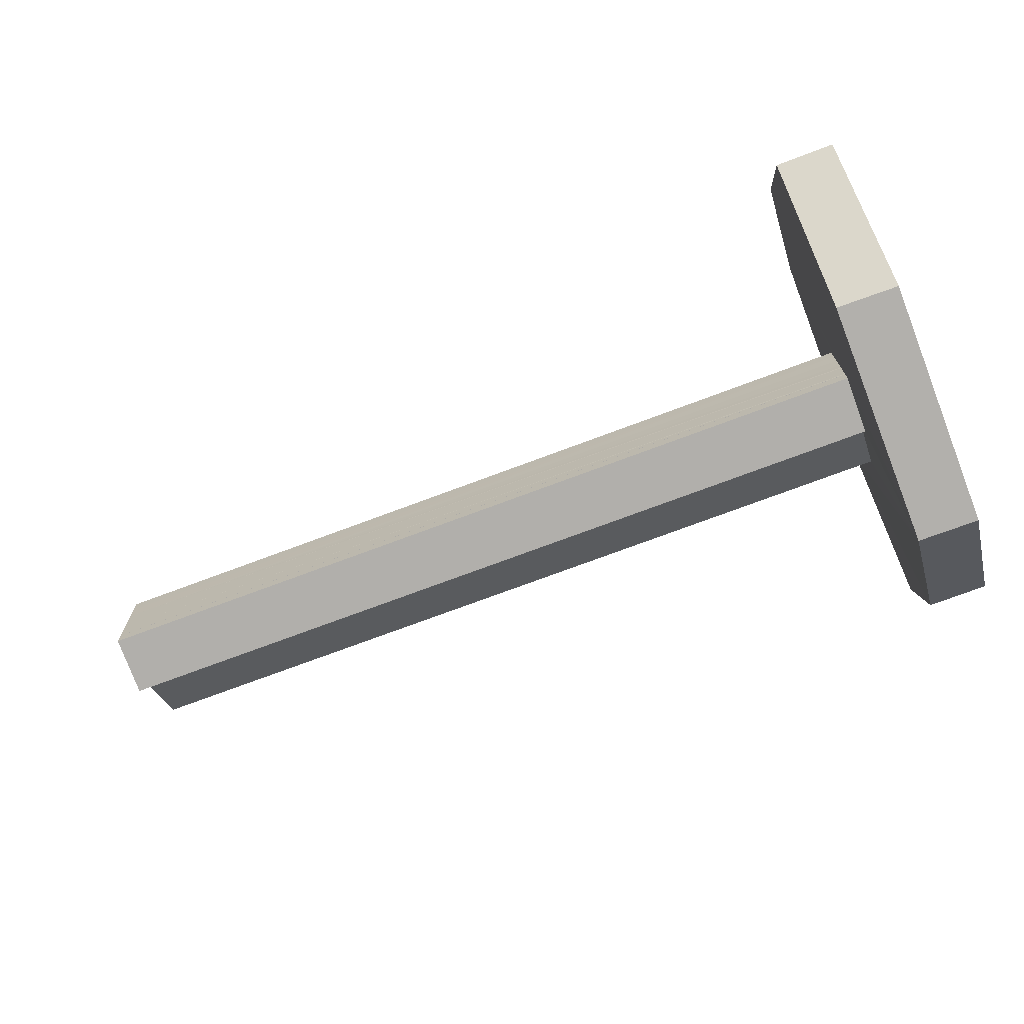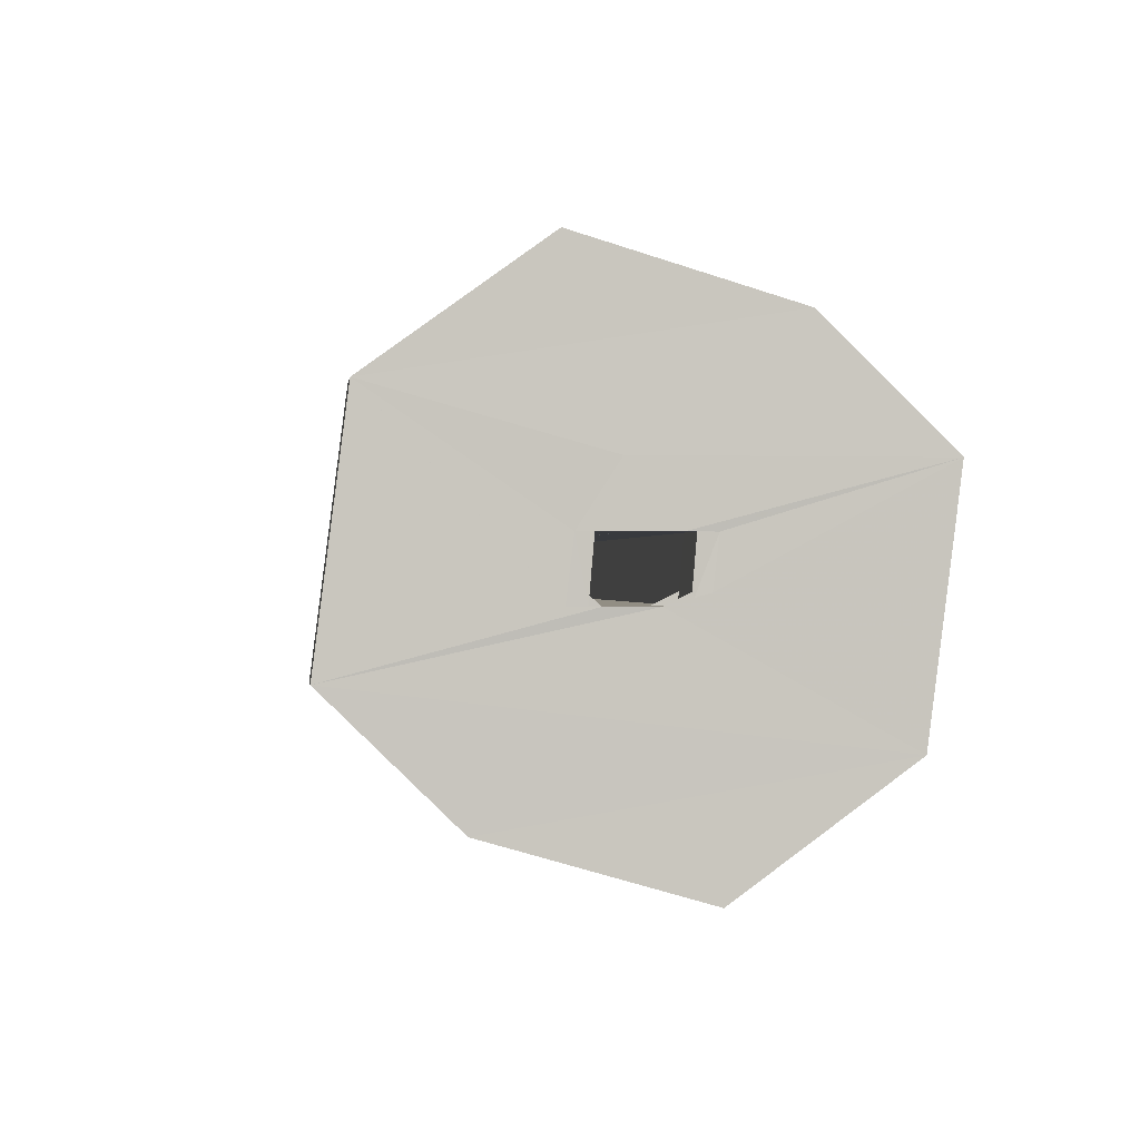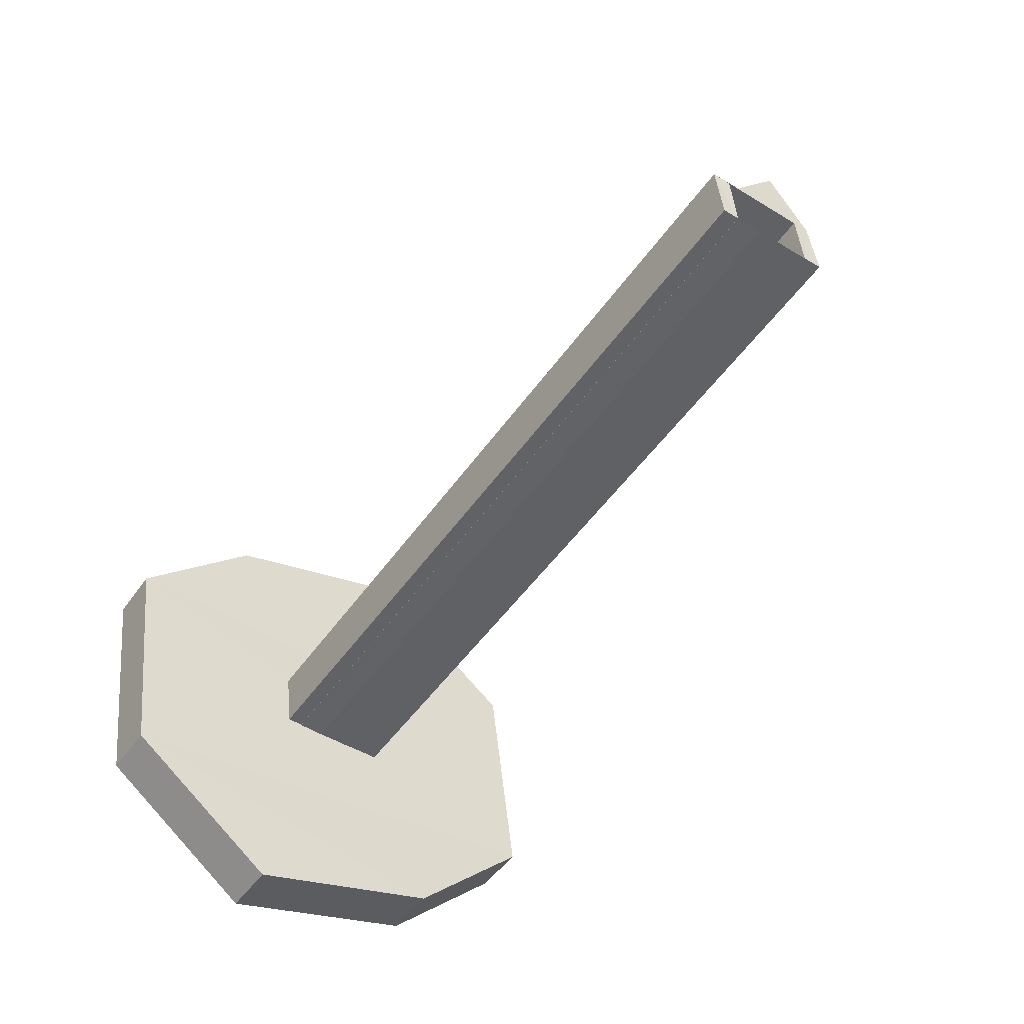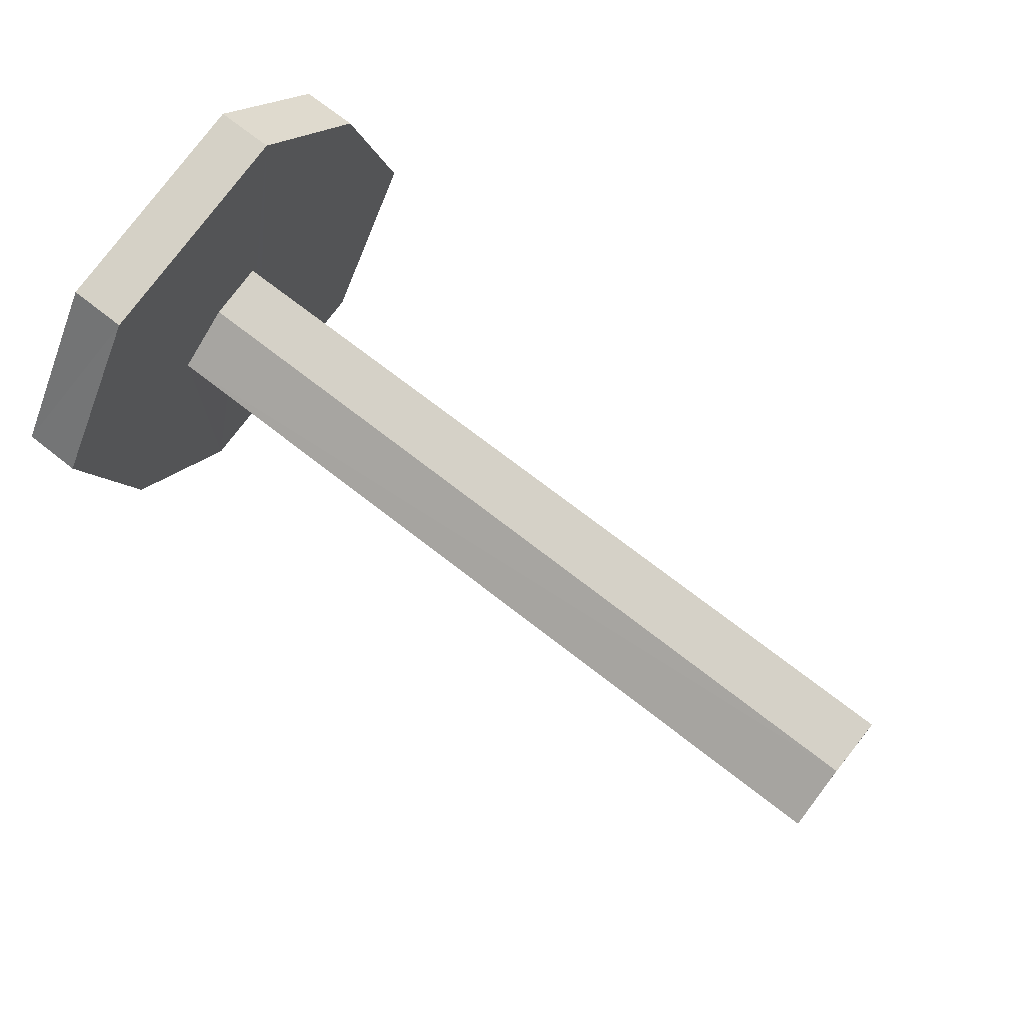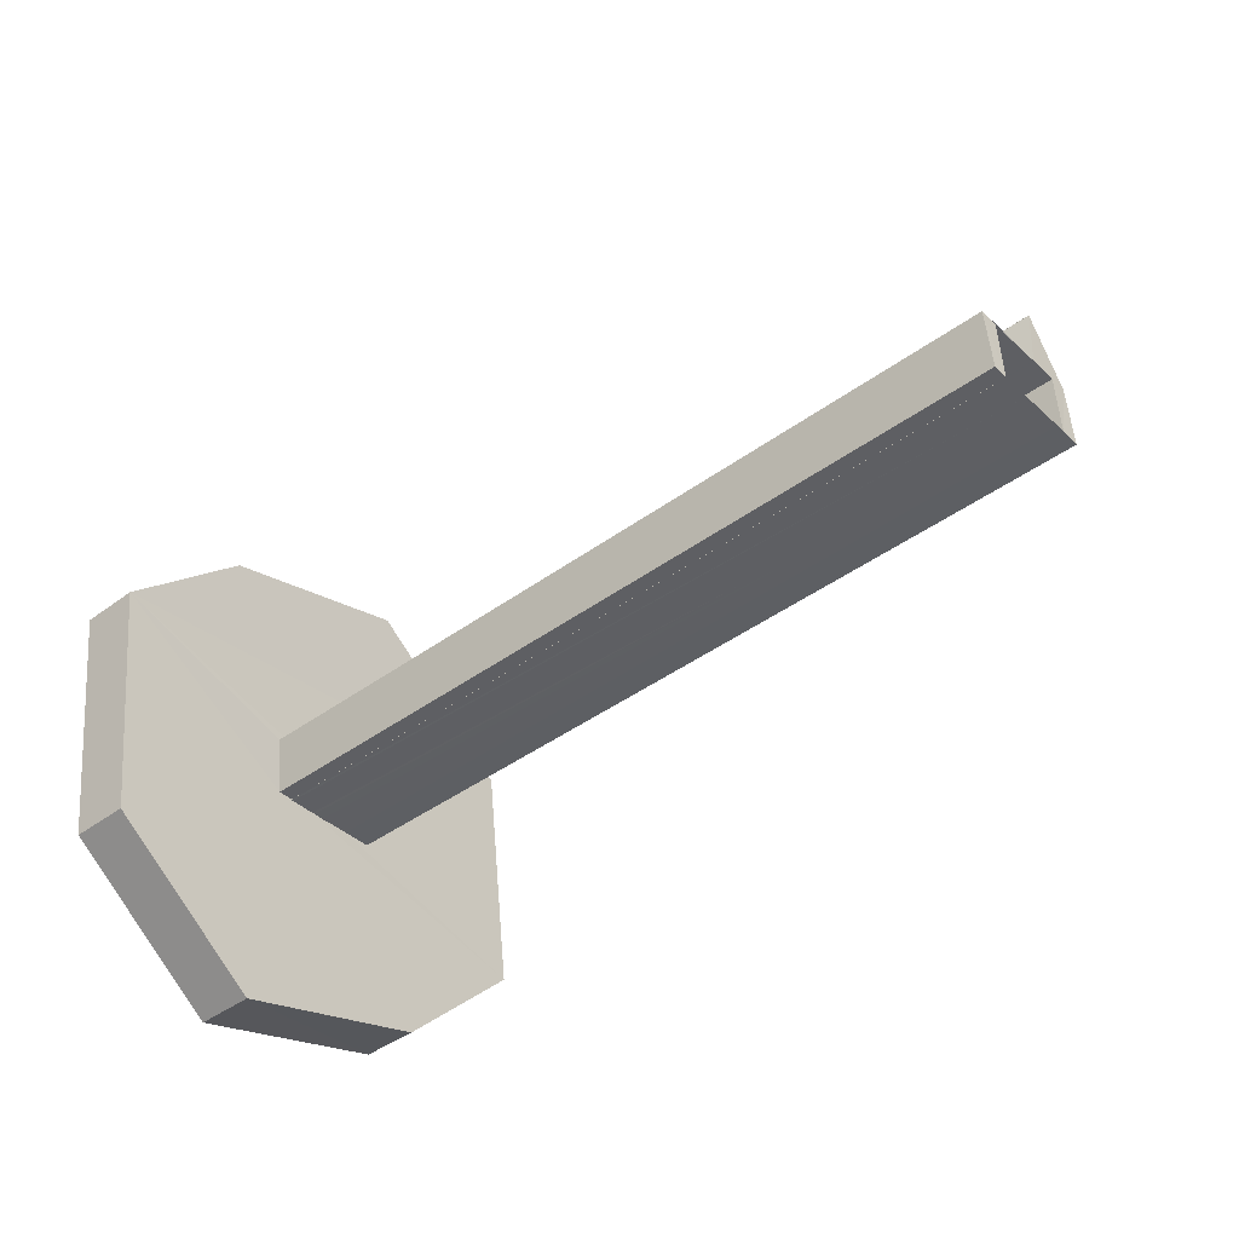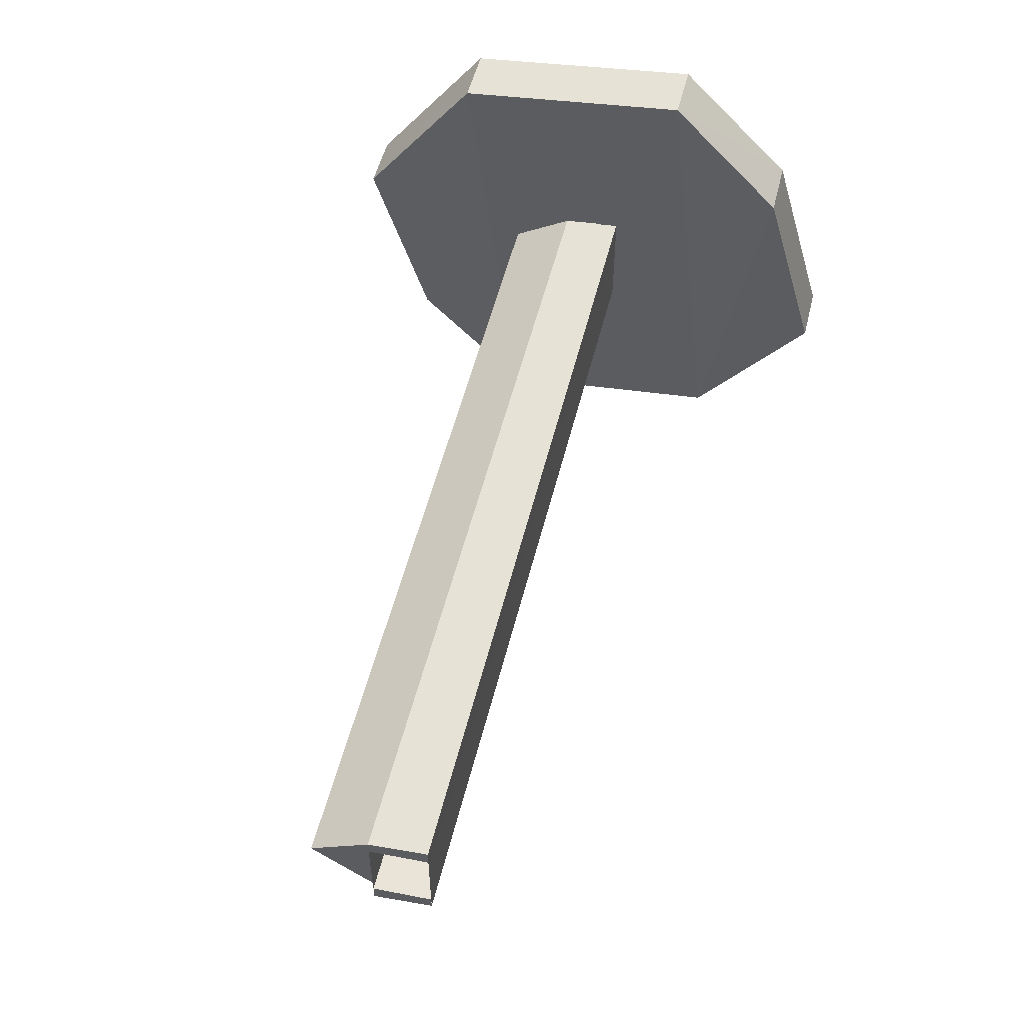
<metadata>
{"format":"obj","ext":"obj","renderer":"f3d","projection":"perspective","resolution":1024,"background":"white","views":[{"elev":-72.4,"azim":20.7,"up":"+Z"},{"elev":-0.1,"azim":82.6,"up":"+Y"},{"elev":-50.0,"azim":-123.8,"up":"+Y"},{"elev":71.4,"azim":-142.0,"up":"+Z"},{"elev":-41.4,"azim":-138.4,"up":"+Y"},{"elev":55.0,"azim":-75.9,"up":"+Z"}]}
</metadata>
<code>
o 12775
v 2233 1858 9.232
v 2233 1858 9.294
v 2233 1858 9.26
v 2233 1858 9.314
v 2233 1858 9.314
v 2233 1858 9.26
v 2233 1858 9.232
v 2233 1858 9.268
v 2233 1858 9.294
v 2233 1858 9.26
v 2233 1858 9.276
v 2233 1858 9.268
v 2233 1858 9.281
v 2233 1858 9.281
v 2233 1858 9.276
v 2233 1858 9.309
v 2233 1858 9.232
v 2233 1858 9.227
v 2233 1858 9.26
v 2233 1858 9.26
v 2233 1858 9.294
v 2233 1858 9.294
v 2233 1858 9.232
v 2233 1858 9.26
v 2233 1858 9.314
v 2233 1858 9.294
v 2233 1858 9.276
v 2233 1858 9.309
v 2233 1858 9.227
v 2233 1858 9.232
v 2233 1858 9.268
v 2233 1858 9.227
v 2233 1858 9.314
v 2233 1858 9.309
v 2233 1858 9.247
v 2233 1858 9.281
v 2233 1858 9.276
v 2233 1858 9.268
v 2233 1858 9.232
v 2233 1858 9.314
v 2233 1858 9.276
v 2233 1858 9.309
v 2233 1858 9.281
v 2233 1858 9.247
v 2233 1858 9.309
v 2233 1858 9.281
v 2233 1858 9.227
v 2233 1858 9.247
v 2233 1858 9.227
v 2233 1858 9.227
v 2233 1858 9.309
v 2233 1858 9.309
v 2233 1858 9.281
v 2233 1858 9.309
v 2233 1858 9.247
v 2233 1858 9.281
v 2233 1858 9.247
v 2233 1858 9.281
v 2233 1858 9.273
v 2233 1858 9.227
v 2233 1858 9.309
v 2233 1858 9.28
v 2233 1858 9.273
v 2233 1858 9.28
v 2233 1858 9.281
v 2233 1858 9.309
v 2233 1858 9.281
v 2233 1858 9.28
v 2233 1858 9.278
v 2233 1858 9.277
v 2233 1858 9.277
v 2233 1858 9.278
v 2233 1858 9.278
v 2233 1858 9.274
v 2233 1858 9.28
v 2233 1858 9.278
v 2233 1858 9.309
v 2233 1858 9.281
v 2233 1858 9.272
v 2233 1858 9.277
v 2233 1858 9.273
v 2233 1858 9.265
v 2233 1858 9.265
v 2233 1858 9.273
v 2233 1858 9.28
v 2233 1858 9.278
v 2233 1858 9.281
v 2233 1858 9.281
v 2233 1858 9.281
v 2233 1858 9.272
v 2233 1858 9.277
v 2233 1858 9.272
v 2233 1858 9.267
v 2233 1858 9.267
v 2233 1858 9.263
v 2233 1858 9.267
v 2233 1858 9.263
v 2233 1858 9.263
v 2233 1858 9.263
v 2233 1858 9.264
v 2233 1858 9.264
v 2233 1858 9.263
v 2233 1858 9.263
v 2233 1858 9.263
v 2233 1858 9.264
v 2233 1858 9.269
v 2233 1858 9.264
v 2233 1858 9.26
v 2233 1858 9.263
v 2233 1858 9.264
v 2233 1858 9.264
v 2233 1858 9.264
v 2233 1858 9.265
v 2233 1858 9.265
v 2233 1858 9.273
v 2233 1858 9.265
v 2233 1858 9.26
v 2233 1858 9.263
v 2233 1858 9.261
v 2233 1858 9.227
v 2233 1858 9.264
v 2233 1858 9.261
v 2233 1858 9.269
v 2233 1858 9.265
v 2233 1858 9.273
v 2233 1858 9.281
v 2233 1858 9.278
v 2233 1858 9.274
v 2233 1858 9.274
v 2233 1858 9.271
v 2233 1858 9.269
v 2233 1858 9.268
v 2233 1858 9.227
v 2233 1858 9.261
v 2233 1858 9.309
v 2233 1858 9.276
v 2233 1858 9.281
v 2233 1858 9.227
v 2233 1858 9.268
v 2233 1858 9.261
v 2233 1858 9.268
v 2233 1858 9.261
v 2233 1858 9.26
v 2233 1858 9.26
v 2233 1858 9.268
v 2233 1858 9.261
v 2233 1858 9.276
v 2233 1858 9.276
v 2233 1858 9.281
v 2233 1858 9.261
v 2233 1858 9.26
v 2233 1858 9.227
v 2233 1858 9.261
v 2233 1858 9.264
v 2233 1858 9.26
v 2233 1858 9.265
v 2233 1858 9.26
v 2233 1858 9.273
v 2233 1858 9.28
v 2233 1858 9.273
v 2233 1858 9.277
v 2233 1858 9.278
v 2233 1858 9.277
f 1 2 3
f 4 2 5
f 6 7 1
f 7 4 8
f 9 10 6
f 4 11 12
f 13 11 14
f 15 16 14
f 17 12 18
f 17 19 20
f 20 21 22
f 22 23 24
f 21 25 26
f 7 26 25
f 27 25 28
f 7 29 30
f 31 30 32
f 33 34 25
f 35 34 36
f 37 33 38
f 33 39 38
f 9 39 40
f 40 41 42
f 43 44 35
f 45 46 43
f 44 47 48
f 49 23 47
f 50 51 35
f 51 5 52
f 53 51 54
f 55 56 53
f 54 57 58
f 59 51 60
f 60 57 29
f 61 29 57
f 62 51 63
f 63 64 62
f 65 66 62
f 64 67 68
f 69 64 70
f 69 71 72
f 73 74 69
f 75 76 71
f 77 78 75
f 79 71 80
f 79 81 82
f 83 81 84
f 79 85 81
f 86 87 85
f 88 85 89
f 90 91 79
f 91 90 92
f 93 92 79
f 94 92 93
f 93 95 94
f 92 94 96
f 94 97 96
f 94 98 99
f 95 100 101
f 102 101 103
f 102 93 104
f 104 105 102
f 106 100 107
f 108 107 109
f 110 109 111
f 110 106 112
f 113 108 114
f 115 113 116
f 112 117 118
f 119 120 117
f 121 122 117
f 121 106 123
f 117 49 124
f 124 49 125
f 61 125 49
f 125 92 124
f 61 75 125
f 75 92 125
f 126 127 75
f 128 127 129
f 74 127 128
f 130 74 129
f 123 74 130
f 131 74 123
f 74 131 106
f 132 133 134
f 135 136 137
f 138 139 140
f 141 142 140
f 143 142 144
f 27 145 141
f 146 8 145
f 145 147 148
f 147 149 148
f 150 151 140
f 152 153 151
f 150 154 155
f 155 156 157
f 60 151 156
f 60 156 158
f 159 158 160
f 161 162 163

</code>
